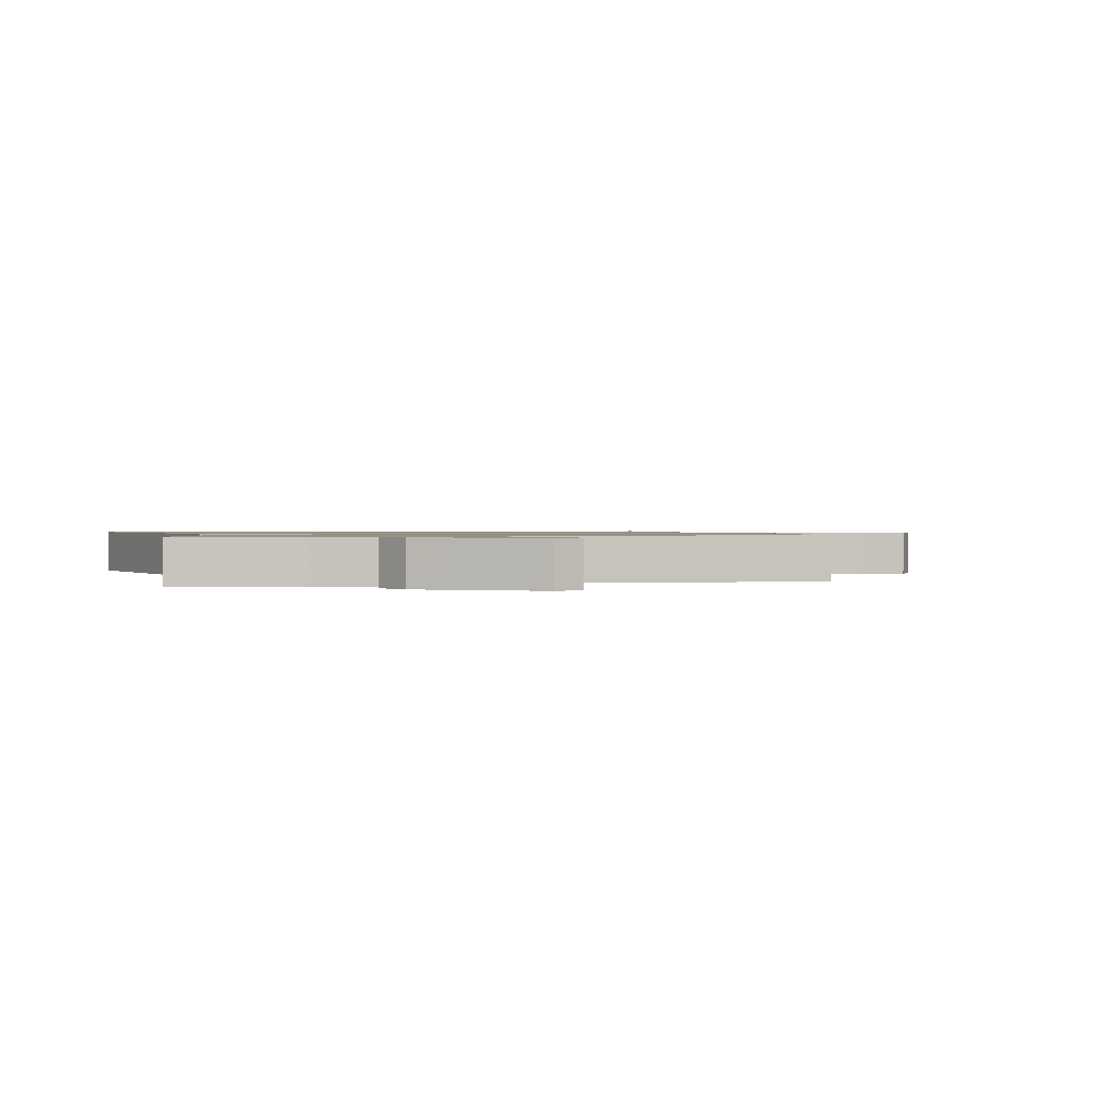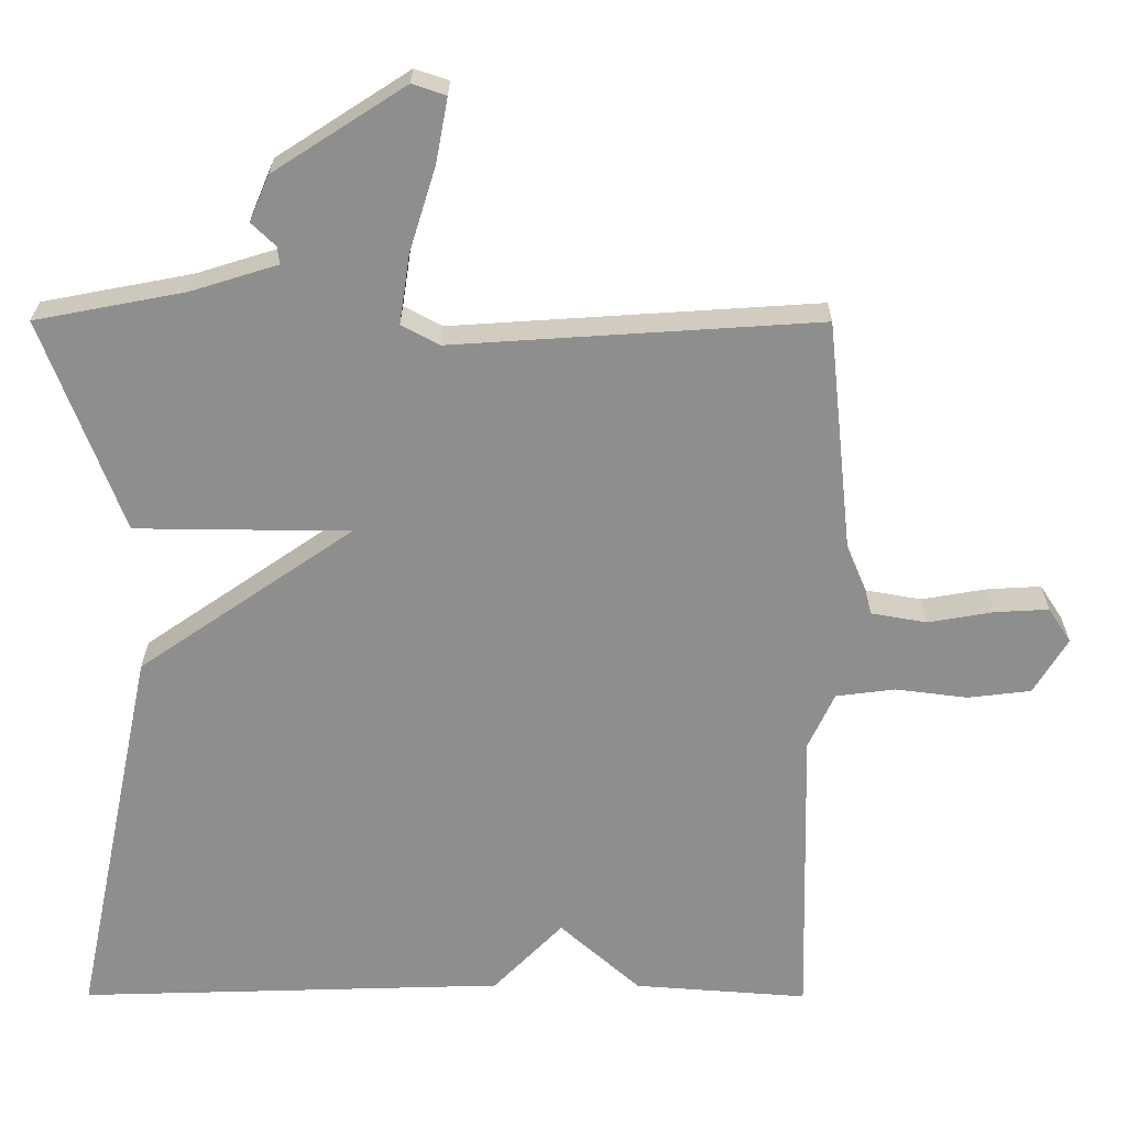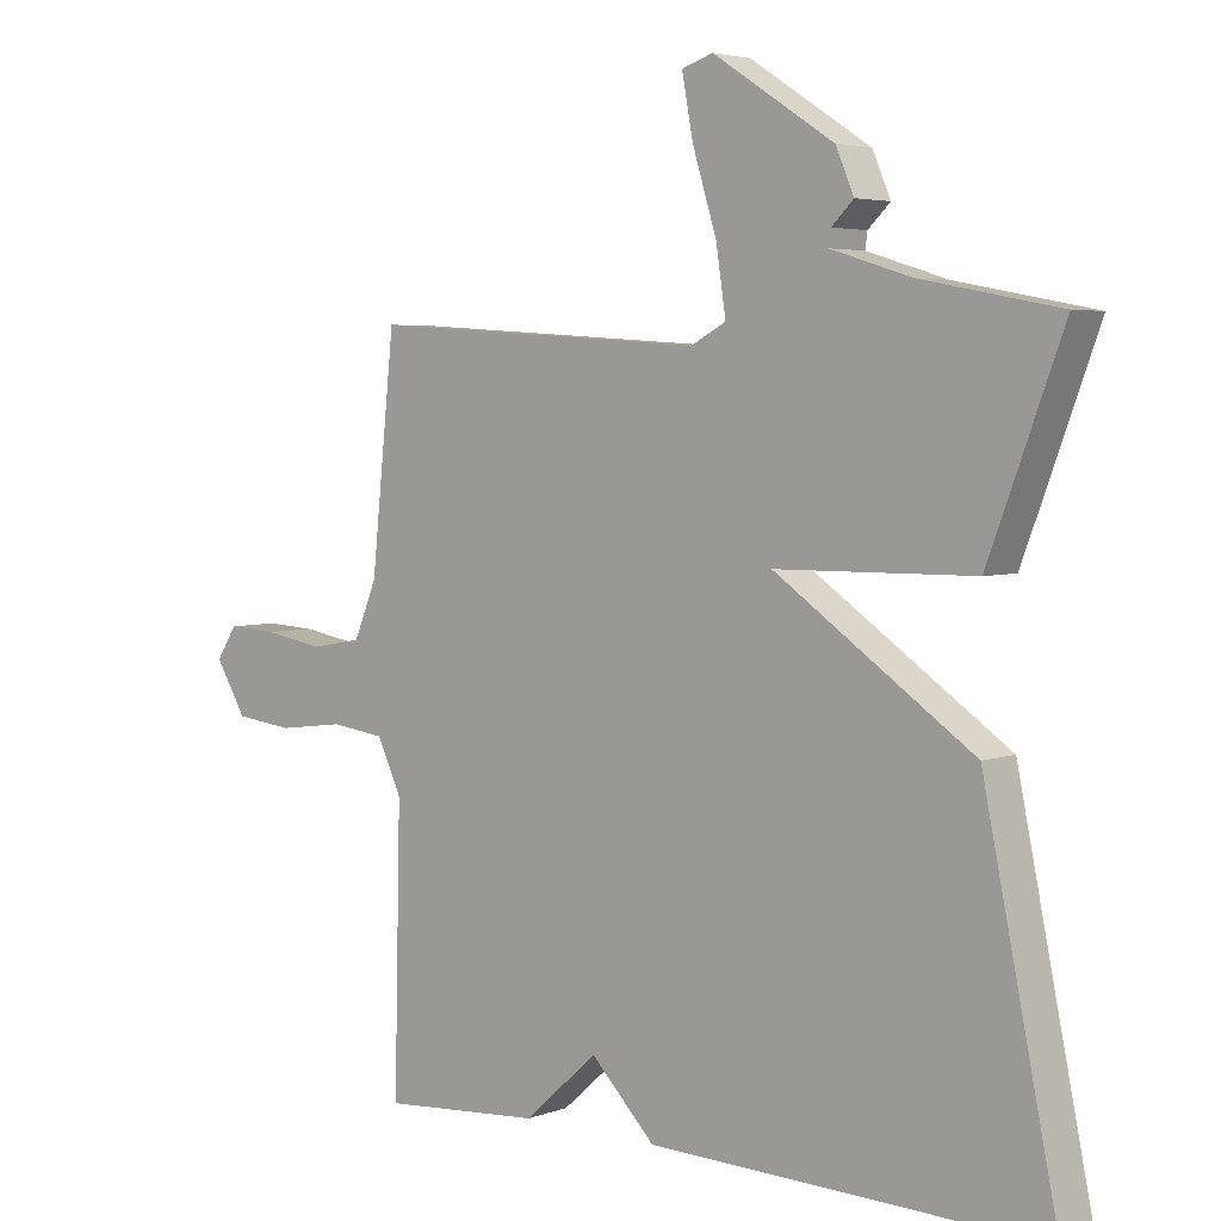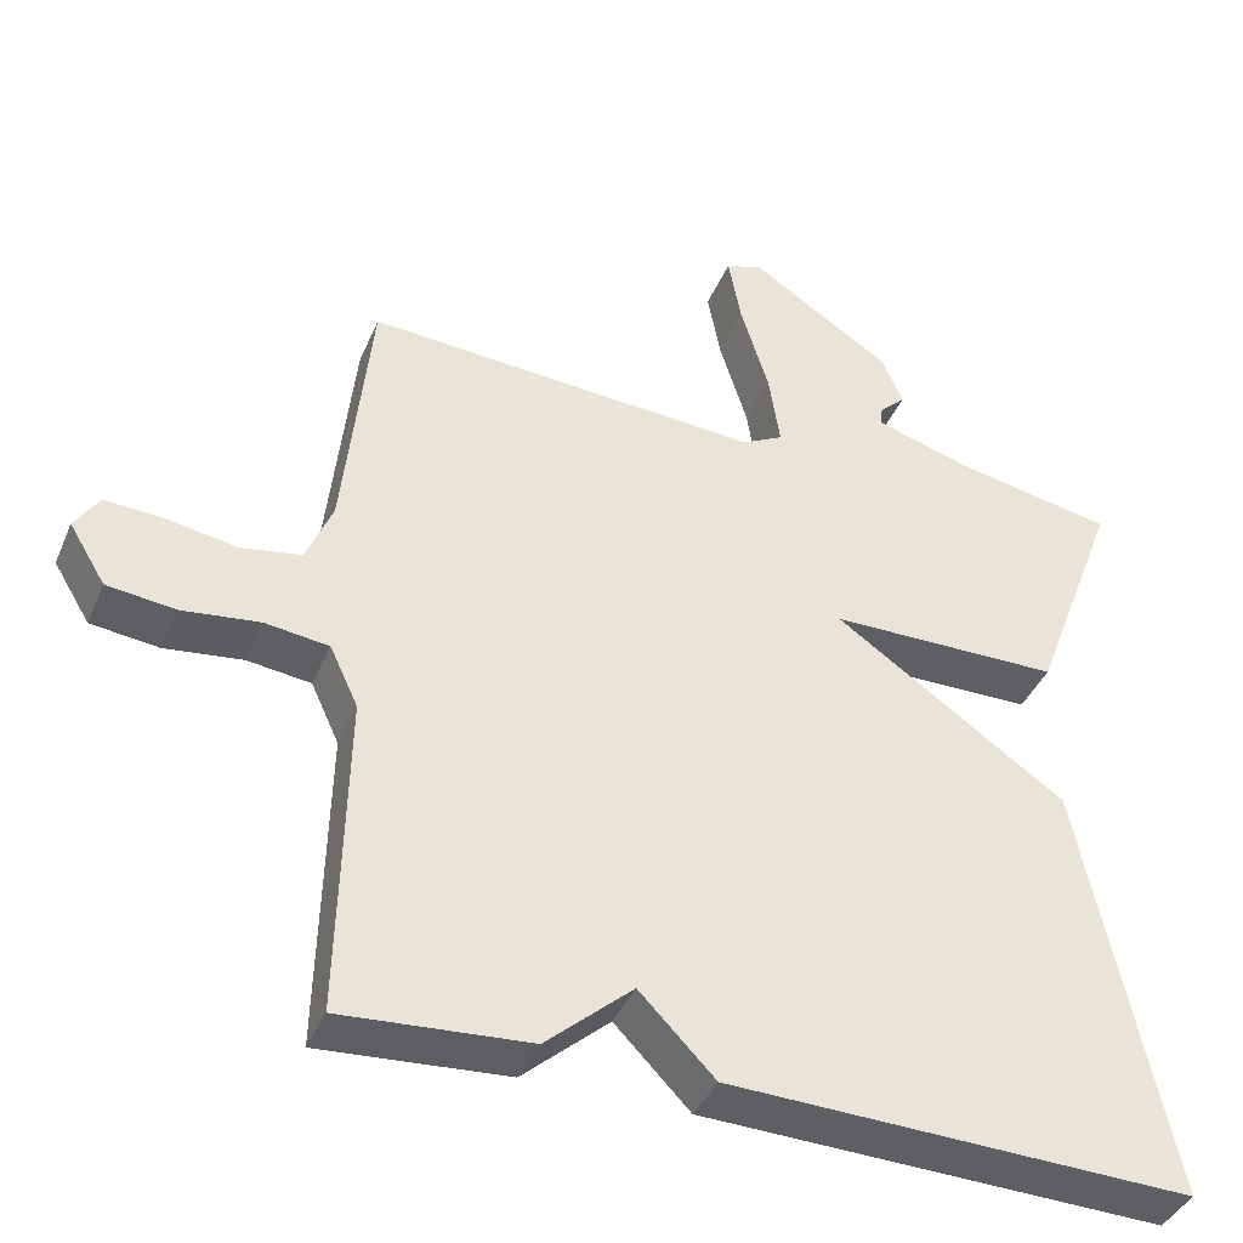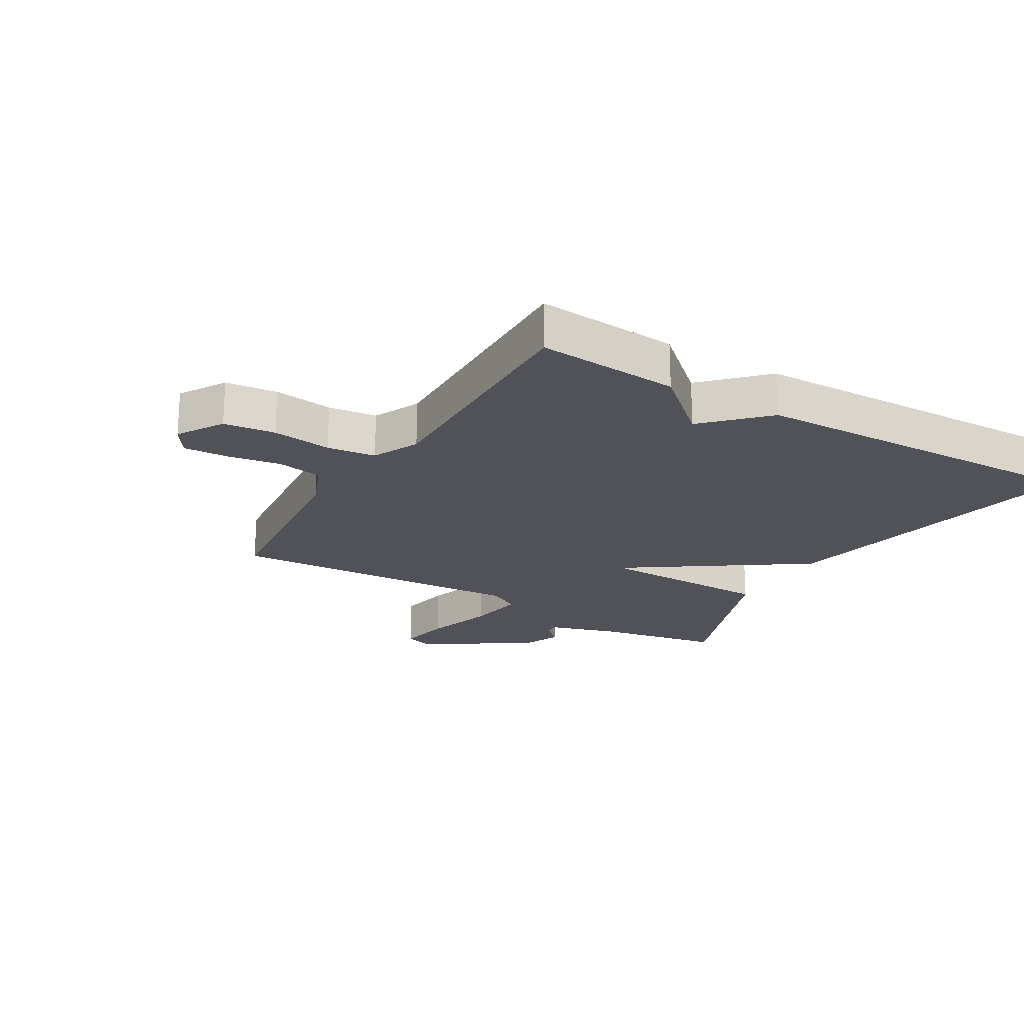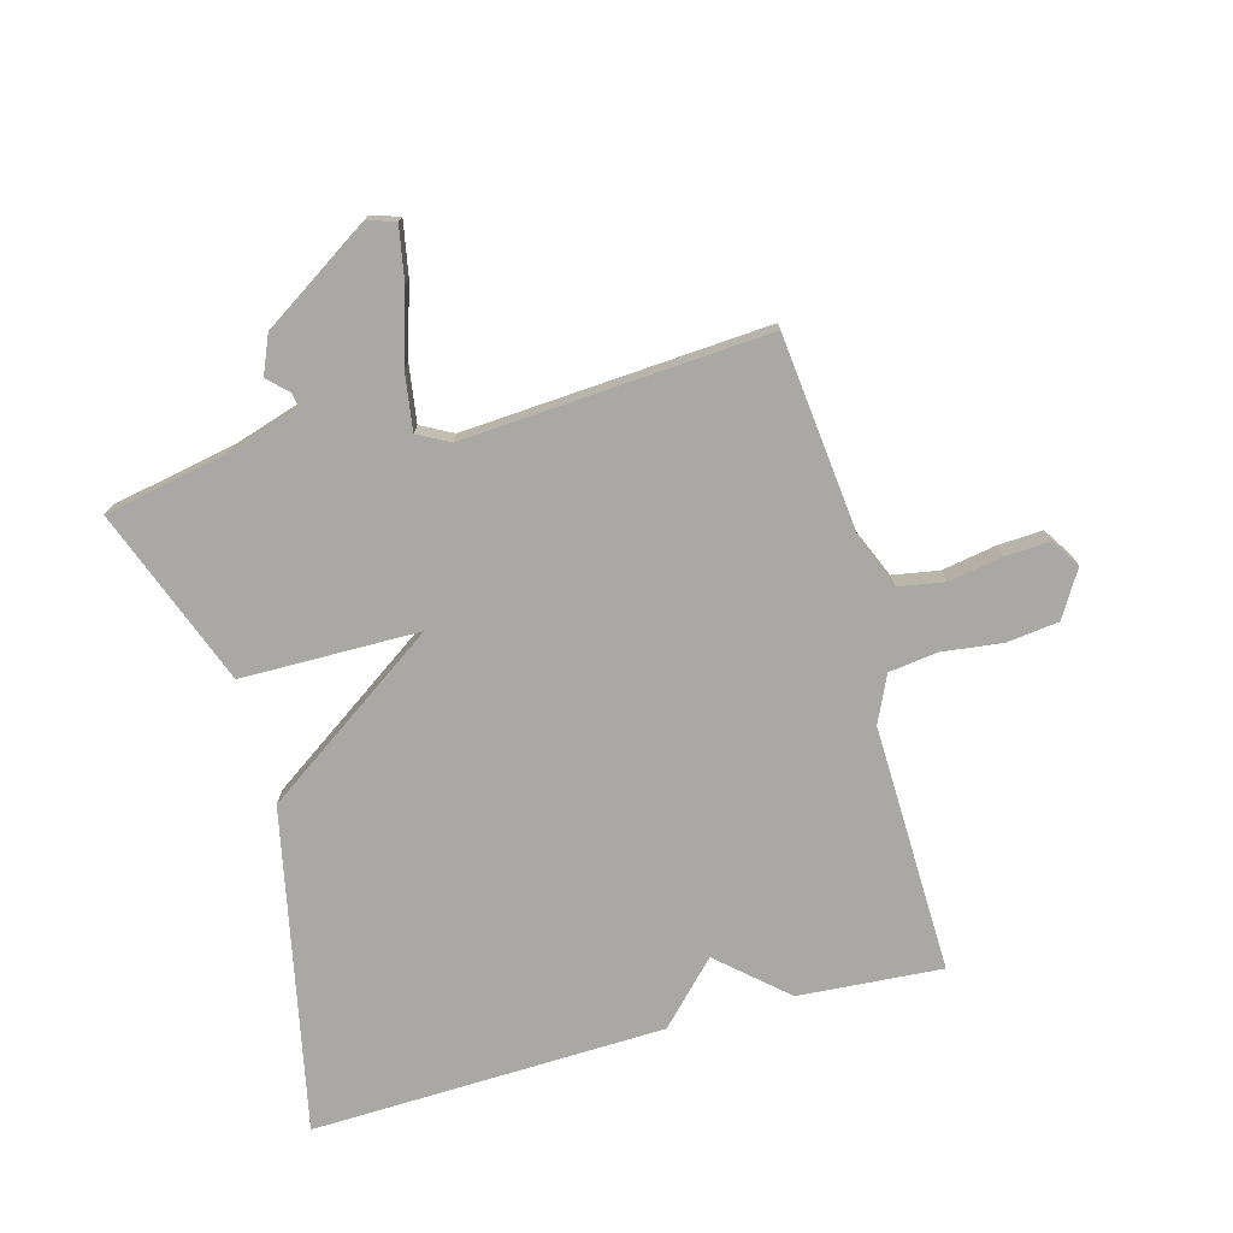
<metadata>
{"format":"obj","ext":"obj","renderer":"f3d","projection":"perspective","resolution":1024,"background":"white","views":[{"elev":1.0,"azim":-15.6,"up":"+Y"},{"elev":24.9,"azim":0.2,"up":"+Z"},{"elev":4.1,"azim":-139.4,"up":"+Z"},{"elev":-40.3,"azim":158.3,"up":"+Z"},{"elev":-21.4,"azim":149.2,"up":"+Y"},{"elev":-75.1,"azim":15.4,"up":"+Y"}]}
</metadata>
<code>
v -0.5 0.07 0.5
v -0.301 0.07 0.538
v -0.185 0.07 0.574
v -0.188 0.07 0.597
v -0.22 0.07 0.628
v -0.194 0.07 0.689
v -0.019 0.07 0.802
v 0.026 0.07 0.787
v 0.01 0.07 0.701
v -0.025 0.07 0.588
v -0.039 0.07 0.495
v 0.012 0.07 0.468
v 0.5 0.07 0.5
v 0.534 0.07 0.175
v 0.567 0.07 0.096
v 0.641 0.07 0.083
v 0.728 0.07 0.098
v 0.8 0.07 0.102
v 0.83 0.07 0.056
v 0.785 0.07 -0.018
v 0.701 0.07 -0.028
v 0.605 0.07 -0.016
v 0.526 0.07 -0.026
v 0.491 0.07 -0.101
v 0.5 0.07 -0.5
v 0.269 0.07 -0.483
v 0.162 0.07 -0.388
v 0.069 0.07 -0.483
v -0.5 0.07 -0.5
v -0.393 0.07 0.016
v -0.107 0.07 0.213
v -0.393 0.07 0.216
v -0.5 0 0.5
v -0.301 0 0.538
v -0.185 0 0.574
v -0.188 0 0.597
v -0.22 0 0.628
v -0.194 0 0.689
v -0.019 0 0.802
v 0.026 0 0.787
v 0.01 0 0.701
v -0.025 0 0.588
v -0.039 0 0.495
v 0.012 0 0.468
v 0.5 0 0.5
v 0.534 0 0.175
v 0.567 0 0.096
v 0.641 0 0.083
v 0.728 0 0.098
v 0.8 0 0.102
v 0.83 0 0.056
v 0.785 0 -0.018
v 0.701 0 -0.028
v 0.605 0 -0.016
v 0.526 0 -0.026
v 0.491 0 -0.101
v 0.5 0 -0.5
v 0.269 0 -0.483
v 0.162 0 -0.388
v 0.069 0 -0.483
v -0.5 0 -0.5
v -0.393 0 0.016
v -0.107 0 0.213
v -0.393 0 0.216
f 31 32 1 2
f 29 30 31
f 28 29 31
f 27 28 31
f 26 27 31
f 25 26 31
f 24 25 31
f 31 2 3
f 24 31 3
f 23 24 3
f 22 23 3 4
f 20 21 22
f 19 20 22
f 18 19 22
f 17 18 22
f 16 17 22
f 15 16 22
f 14 15 22
f 12 13 14
f 11 12 14 22
f 8 9 10
f 7 8 10
f 6 7 10
f 5 6 10
f 4 5 10
f 4 10 11
f 4 11 22
f 34 33 64 63
f 63 62 61
f 63 61 60
f 63 60 59
f 63 59 58
f 63 58 57
f 63 57 56
f 35 34 63
f 35 63 56
f 35 56 55
f 36 35 55 54
f 54 53 52
f 54 52 51
f 54 51 50
f 54 50 49
f 54 49 48
f 54 48 47
f 54 47 46
f 46 45 44
f 54 46 44 43
f 42 41 40
f 42 40 39
f 42 39 38
f 42 38 37
f 42 37 36
f 43 42 36
f 54 43 36
f 1 33 34 2
f 2 34 35 3
f 3 35 36 4
f 4 36 37 5
f 5 37 38 6
f 6 38 39 7
f 7 39 40 8
f 8 40 41 9
f 9 41 42 10
f 10 42 43 11
f 11 43 44 12
f 12 44 45 13
f 13 45 46 14
f 14 46 47 15
f 15 47 48 16
f 16 48 49 17
f 17 49 50 18
f 18 50 51 19
f 19 51 52 20
f 20 52 53 21
f 21 53 54 22
f 22 54 55 23
f 23 55 56 24
f 24 56 57 25
f 25 57 58 26
f 26 58 59 27
f 27 59 60 28
f 28 60 61 29
f 29 61 62 30
f 30 62 63 31
f 31 63 64 32
f 32 64 33 1

</code>
